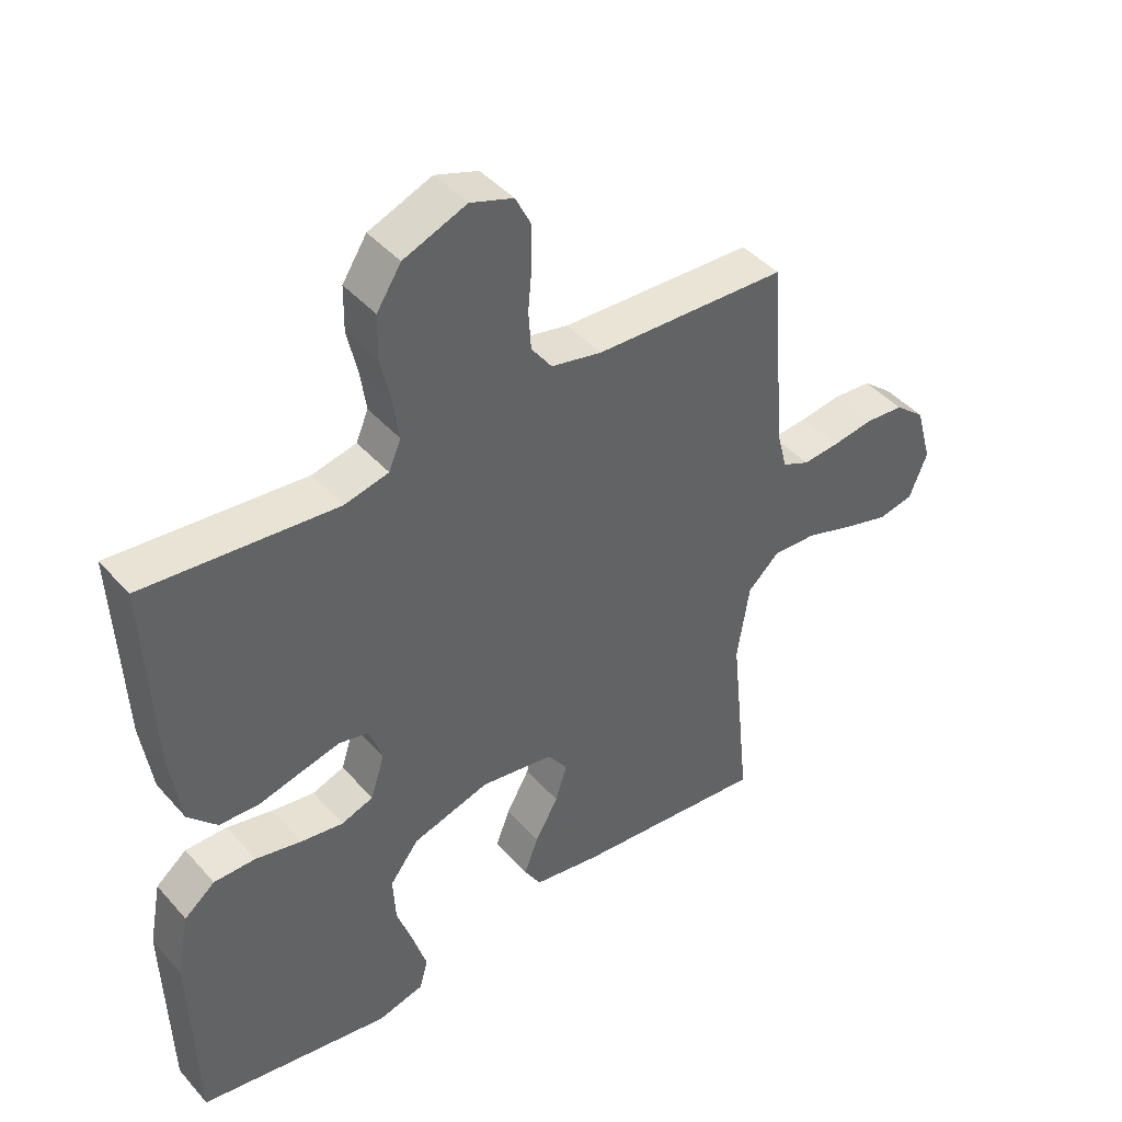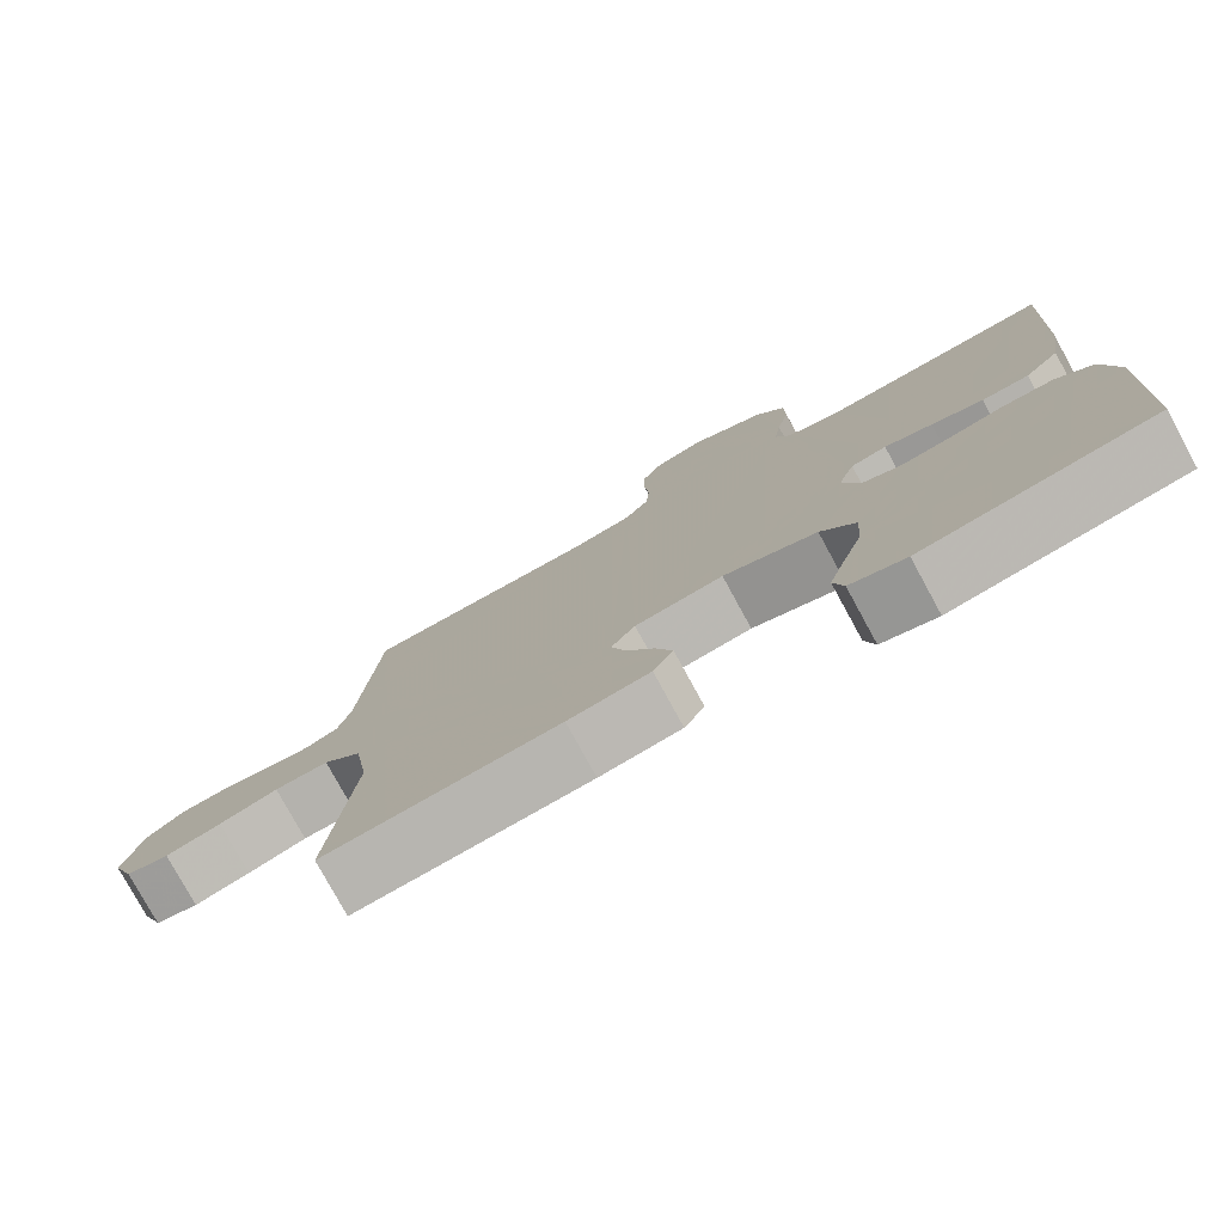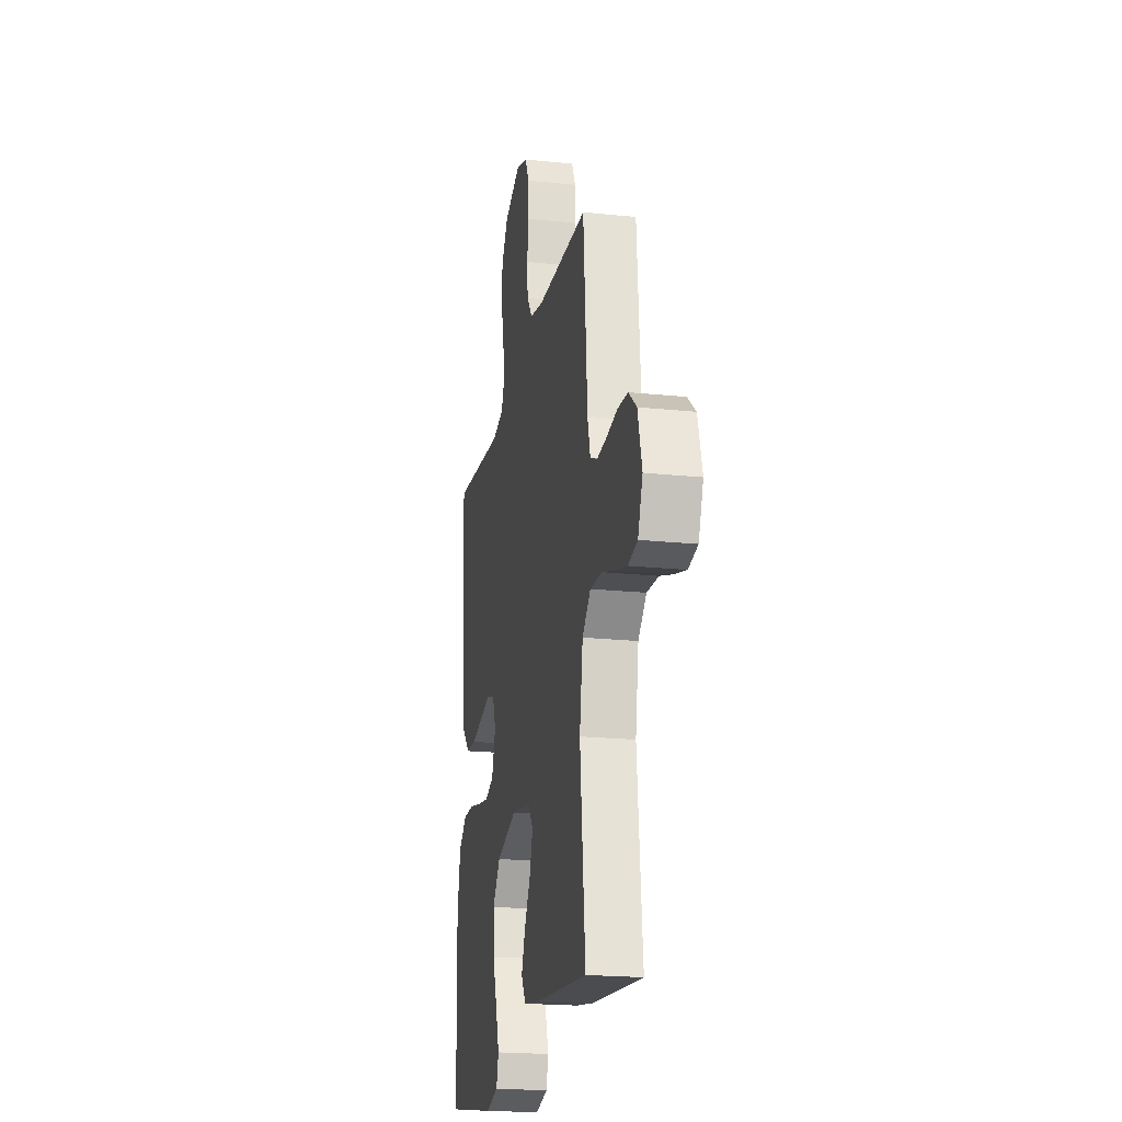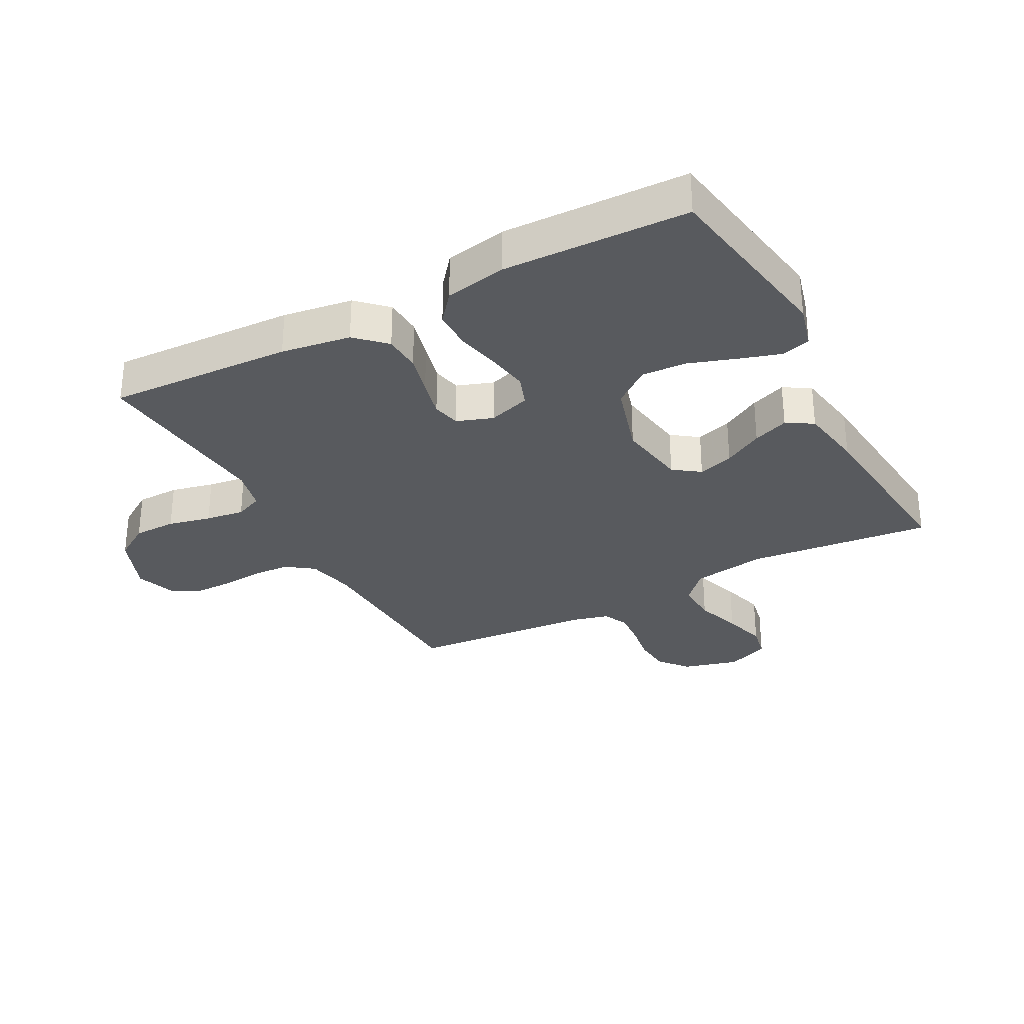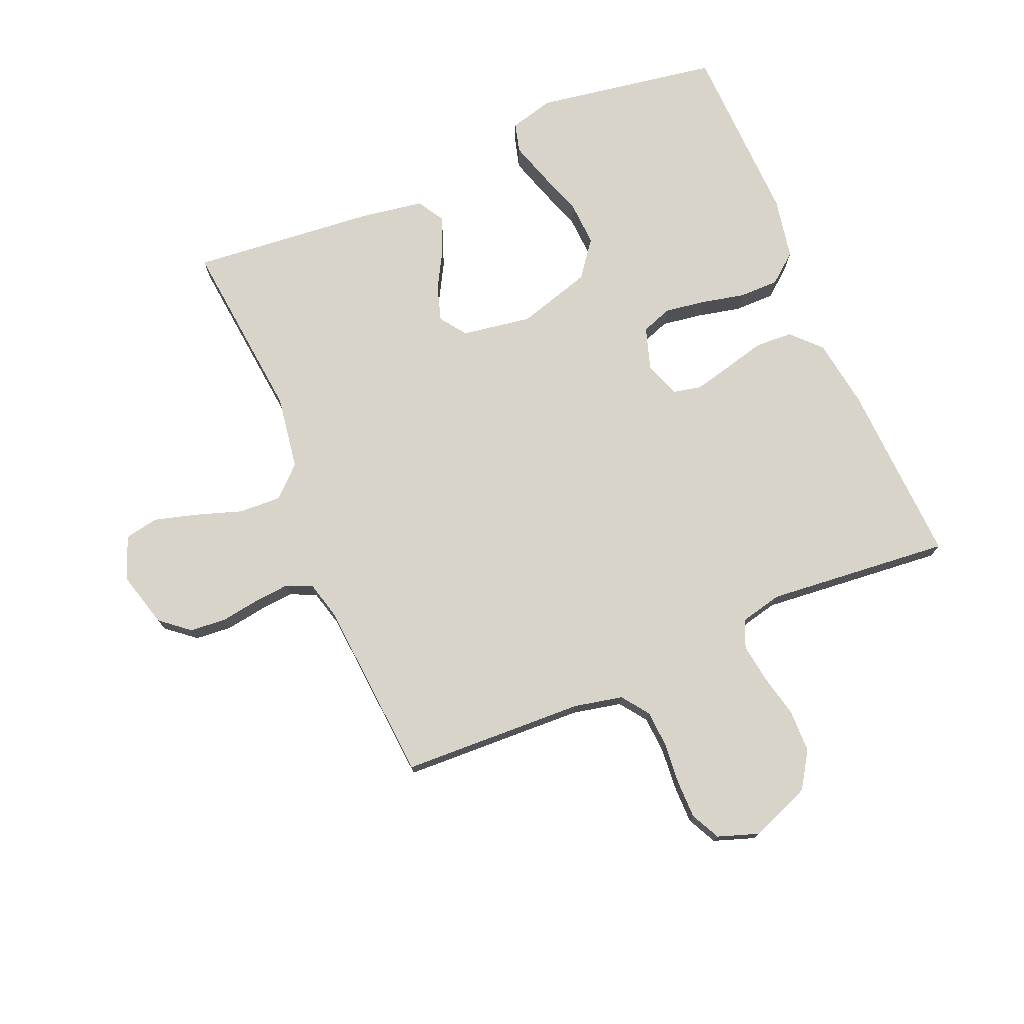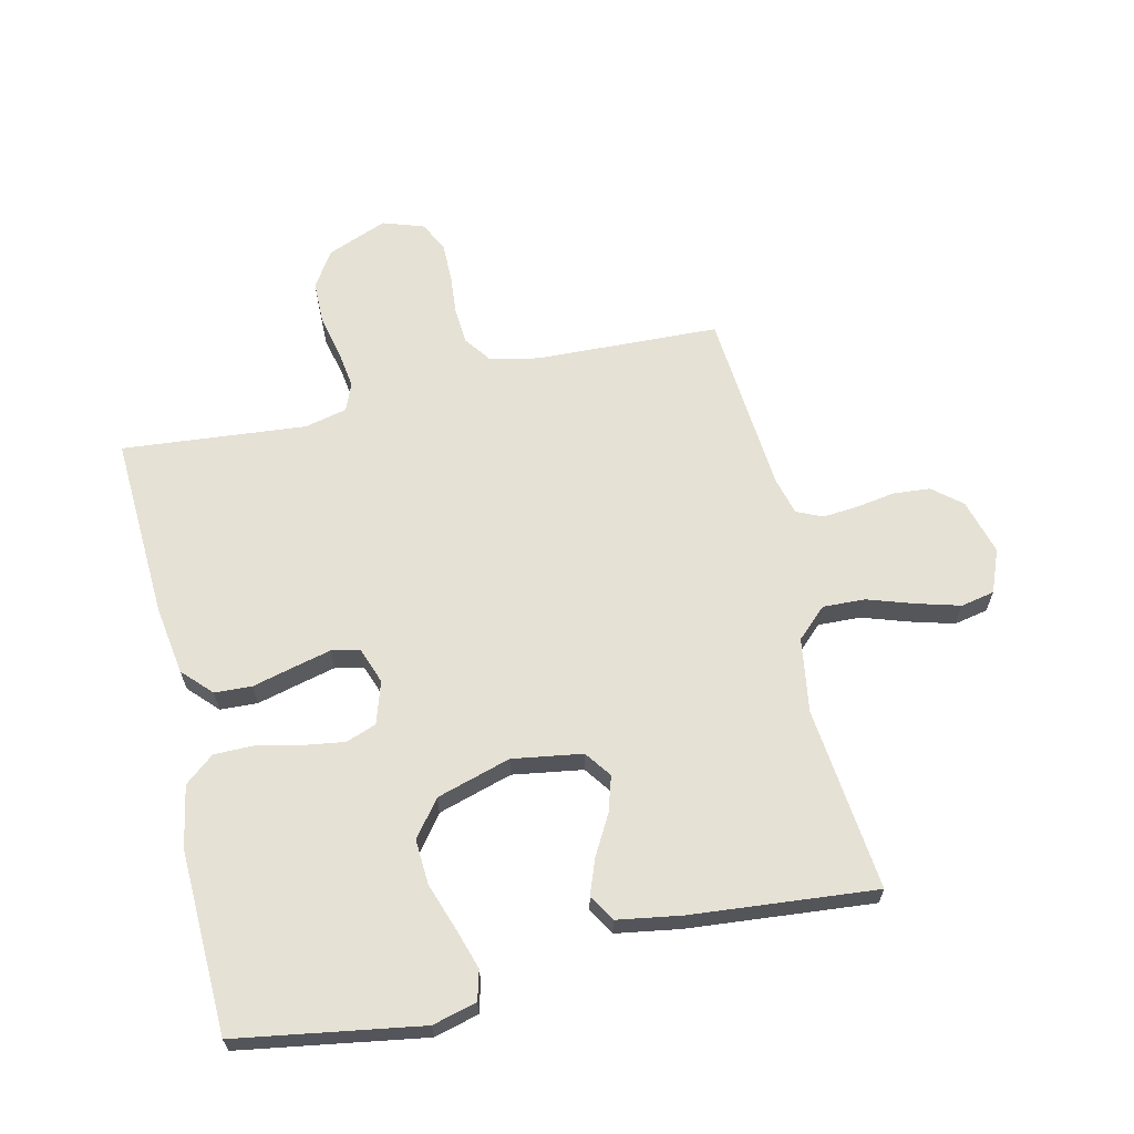
<metadata>
{"format":"obj","ext":"obj","renderer":"f3d","projection":"perspective","resolution":1024,"background":"white","views":[{"elev":43.3,"azim":142.1,"up":"+Z"},{"elev":-78.0,"azim":28.6,"up":"+Z"},{"elev":-20.4,"azim":-100.8,"up":"+Z"},{"elev":-30.7,"azim":118.1,"up":"+Y"},{"elev":75.2,"azim":-22.9,"up":"+Y"},{"elev":64.5,"azim":166.9,"up":"+Y"}]}
</metadata>
<code>
v 0.5 0.07 -0.5
v 0.2 0.07 -0.549
v 0.128 0.07 -0.53
v 0.115 0.07 -0.482
v 0.136 0.07 -0.415
v 0.162 0.07 -0.339
v 0.166 0.07 -0.266
v 0.121 0.07 -0.207
v 0 0.07 -0.171
v -0.114 0.07 -0.189
v -0.145 0.07 -0.232
v -0.127 0.07 -0.29
v -0.091 0.07 -0.354
v -0.069 0.07 -0.412
v -0.095 0.07 -0.455
v -0.2 0.07 -0.472
v -0.5 0.07 -0.5
v -0.469 0.07 -0.2
v -0.488 0.07 -0.079
v -0.537 0.07 -0.033
v -0.606 0.07 -0.036
v -0.681 0.07 -0.061
v -0.752 0.07 -0.081
v -0.807 0.07 -0.07
v -0.835 0.07 0
v -0.81 0.07 0.091
v -0.763 0.07 0.13
v -0.703 0.07 0.135
v -0.639 0.07 0.125
v -0.582 0.07 0.12
v -0.54 0.07 0.139
v -0.524 0.07 0.2
v -0.5 0.07 0.5
v -0.2 0.07 0.512
v -0.121 0.07 0.529
v -0.089 0.07 0.573
v -0.085 0.07 0.633
v -0.091 0.07 0.7
v -0.091 0.07 0.763
v -0.067 0.07 0.811
v 0 0.07 0.834
v 0.098 0.07 0.795
v 0.136 0.07 0.736
v 0.137 0.07 0.666
v 0.121 0.07 0.596
v 0.112 0.07 0.533
v 0.131 0.07 0.488
v 0.2 0.07 0.472
v 0.5 0.07 0.5
v 0.486 0.07 0.2
v 0.469 0.07 0.087
v 0.424 0.07 0.04
v 0.363 0.07 0.037
v 0.296 0.07 0.054
v 0.234 0.07 0.069
v 0.188 0.07 0.059
v 0.167 0.07 0
v 0.189 0.07 -0.069
v 0.239 0.07 -0.087
v 0.305 0.07 -0.077
v 0.377 0.07 -0.061
v 0.442 0.07 -0.061
v 0.49 0.07 -0.1
v 0.509 0.07 -0.2
v 0.5 0 -0.5
v 0.2 0 -0.549
v 0.128 0 -0.53
v 0.115 0 -0.482
v 0.136 0 -0.415
v 0.162 0 -0.339
v 0.166 0 -0.266
v 0.121 0 -0.207
v 0 0 -0.171
v -0.114 0 -0.189
v -0.145 0 -0.232
v -0.127 0 -0.29
v -0.091 0 -0.354
v -0.069 0 -0.412
v -0.095 0 -0.455
v -0.2 0 -0.472
v -0.5 0 -0.5
v -0.469 0 -0.2
v -0.488 0 -0.079
v -0.537 0 -0.033
v -0.606 0 -0.036
v -0.681 0 -0.061
v -0.752 0 -0.081
v -0.807 0 -0.07
v -0.835 0 0
v -0.81 0 0.091
v -0.763 0 0.13
v -0.703 0 0.135
v -0.639 0 0.125
v -0.582 0 0.12
v -0.54 0 0.139
v -0.524 0 0.2
v -0.5 0 0.5
v -0.2 0 0.512
v -0.121 0 0.529
v -0.089 0 0.573
v -0.085 0 0.633
v -0.091 0 0.7
v -0.091 0 0.763
v -0.067 0 0.811
v 0 0 0.834
v 0.098 0 0.795
v 0.136 0 0.736
v 0.137 0 0.666
v 0.121 0 0.596
v 0.112 0 0.533
v 0.131 0 0.488
v 0.2 0 0.472
v 0.5 0 0.5
v 0.486 0 0.2
v 0.469 0 0.087
v 0.424 0 0.04
v 0.363 0 0.037
v 0.296 0 0.054
v 0.234 0 0.069
v 0.188 0 0.059
v 0.167 0 0
v 0.189 0 -0.069
v 0.239 0 -0.087
v 0.305 0 -0.077
v 0.377 0 -0.061
v 0.442 0 -0.061
v 0.49 0 -0.1
v 0.509 0 -0.2
f 4 5 6
f 3 4 6
f 2 3 6
f 1 2 6
f 64 1 6
f 63 64 6
f 62 63 6
f 61 62 6
f 60 61 6
f 59 60 6 7
f 58 59 7 8
f 57 58 8 9
f 56 57 9 10
f 52 53 54
f 51 52 54
f 50 51 54
f 49 50 54
f 48 49 54
f 47 48 54 55
f 46 47 55 56
f 43 44 45
f 42 43 45
f 41 42 45
f 40 41 45
f 39 40 45
f 38 39 45
f 37 38 45
f 36 37 45 46
f 46 56 10
f 36 46 10
f 35 36 10
f 32 33 34
f 35 10 11
f 34 35 11
f 32 34 11
f 31 32 11
f 27 28 29
f 26 27 29
f 25 26 29
f 24 25 29
f 23 24 29
f 22 23 29
f 21 22 29
f 20 21 29 30
f 31 11 12
f 30 31 12
f 20 30 12
f 19 20 12
f 16 17 18
f 16 18 19
f 15 16 19
f 14 15 19
f 13 14 19
f 12 13 19
f 70 69 68
f 70 68 67
f 70 67 66
f 70 66 65
f 70 65 128
f 70 128 127
f 70 127 126
f 70 126 125
f 70 125 124
f 71 70 124 123
f 72 71 123 122
f 73 72 122 121
f 74 73 121 120
f 118 117 116
f 118 116 115
f 118 115 114
f 118 114 113
f 118 113 112
f 119 118 112 111
f 120 119 111 110
f 109 108 107
f 109 107 106
f 109 106 105
f 109 105 104
f 109 104 103
f 109 103 102
f 109 102 101
f 110 109 101 100
f 74 120 110
f 74 110 100
f 74 100 99
f 98 97 96
f 75 74 99
f 75 99 98
f 75 98 96
f 75 96 95
f 93 92 91
f 93 91 90
f 93 90 89
f 93 89 88
f 93 88 87
f 93 87 86
f 93 86 85
f 94 93 85 84
f 76 75 95
f 76 95 94
f 76 94 84
f 76 84 83
f 82 81 80
f 83 82 80
f 83 80 79
f 83 79 78
f 83 78 77
f 83 77 76
f 1 65 66 2
f 2 66 67 3
f 3 67 68 4
f 4 68 69 5
f 5 69 70 6
f 6 70 71 7
f 7 71 72 8
f 8 72 73 9
f 9 73 74 10
f 10 74 75 11
f 11 75 76 12
f 12 76 77 13
f 13 77 78 14
f 14 78 79 15
f 15 79 80 16
f 16 80 81 17
f 17 81 82 18
f 18 82 83 19
f 19 83 84 20
f 20 84 85 21
f 21 85 86 22
f 22 86 87 23
f 23 87 88 24
f 24 88 89 25
f 25 89 90 26
f 26 90 91 27
f 27 91 92 28
f 28 92 93 29
f 29 93 94 30
f 30 94 95 31
f 31 95 96 32
f 32 96 97 33
f 33 97 98 34
f 34 98 99 35
f 35 99 100 36
f 36 100 101 37
f 37 101 102 38
f 38 102 103 39
f 39 103 104 40
f 40 104 105 41
f 41 105 106 42
f 42 106 107 43
f 43 107 108 44
f 44 108 109 45
f 45 109 110 46
f 46 110 111 47
f 47 111 112 48
f 48 112 113 49
f 49 113 114 50
f 50 114 115 51
f 51 115 116 52
f 52 116 117 53
f 53 117 118 54
f 54 118 119 55
f 55 119 120 56
f 56 120 121 57
f 57 121 122 58
f 58 122 123 59
f 59 123 124 60
f 60 124 125 61
f 61 125 126 62
f 62 126 127 63
f 63 127 128 64
f 64 128 65 1

</code>
